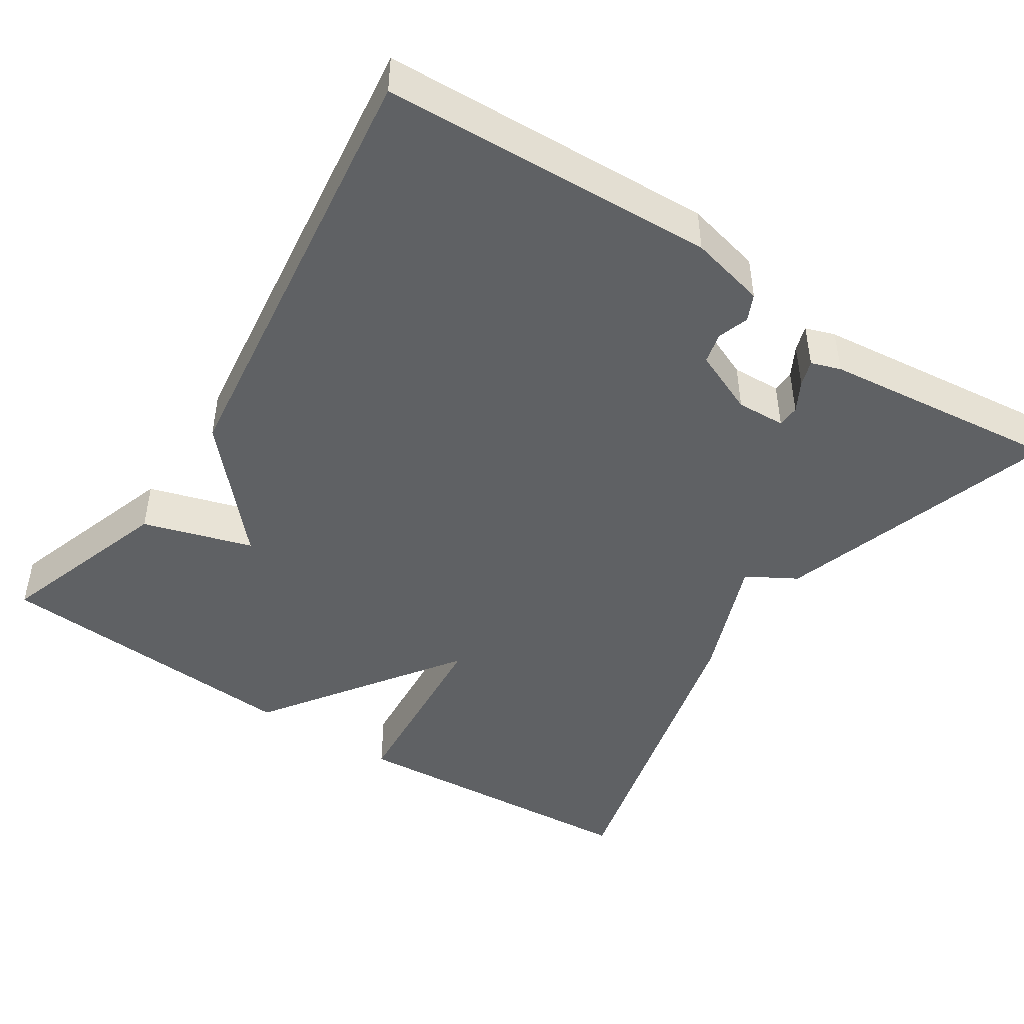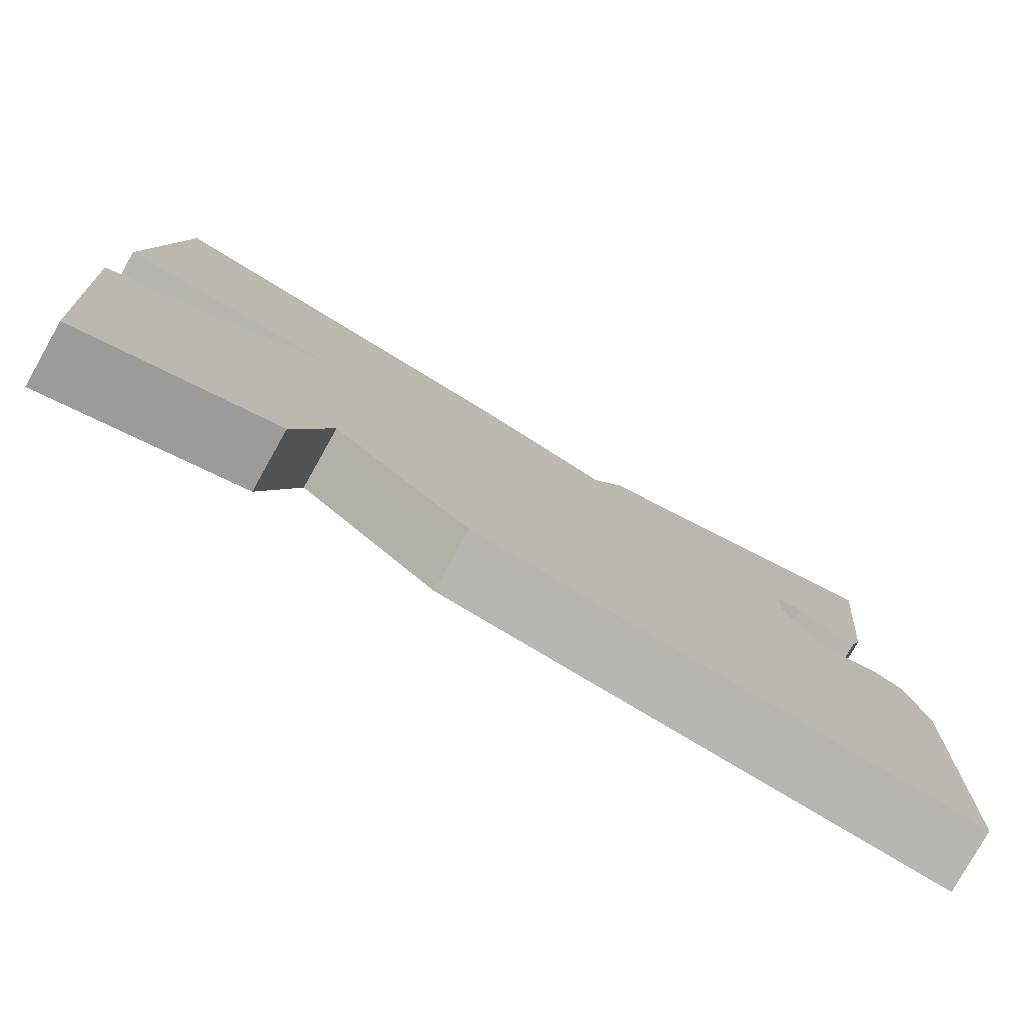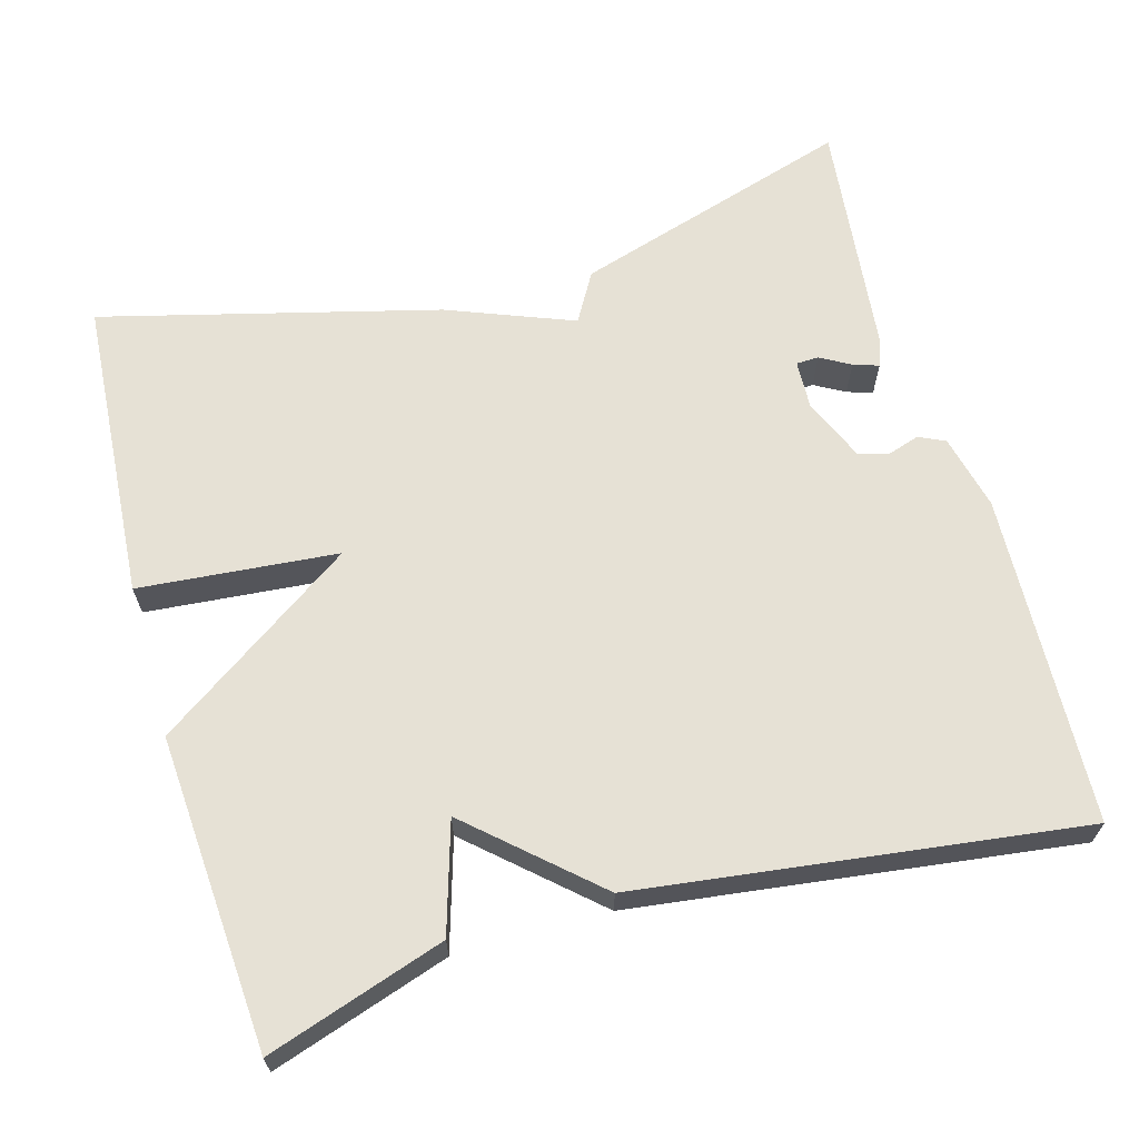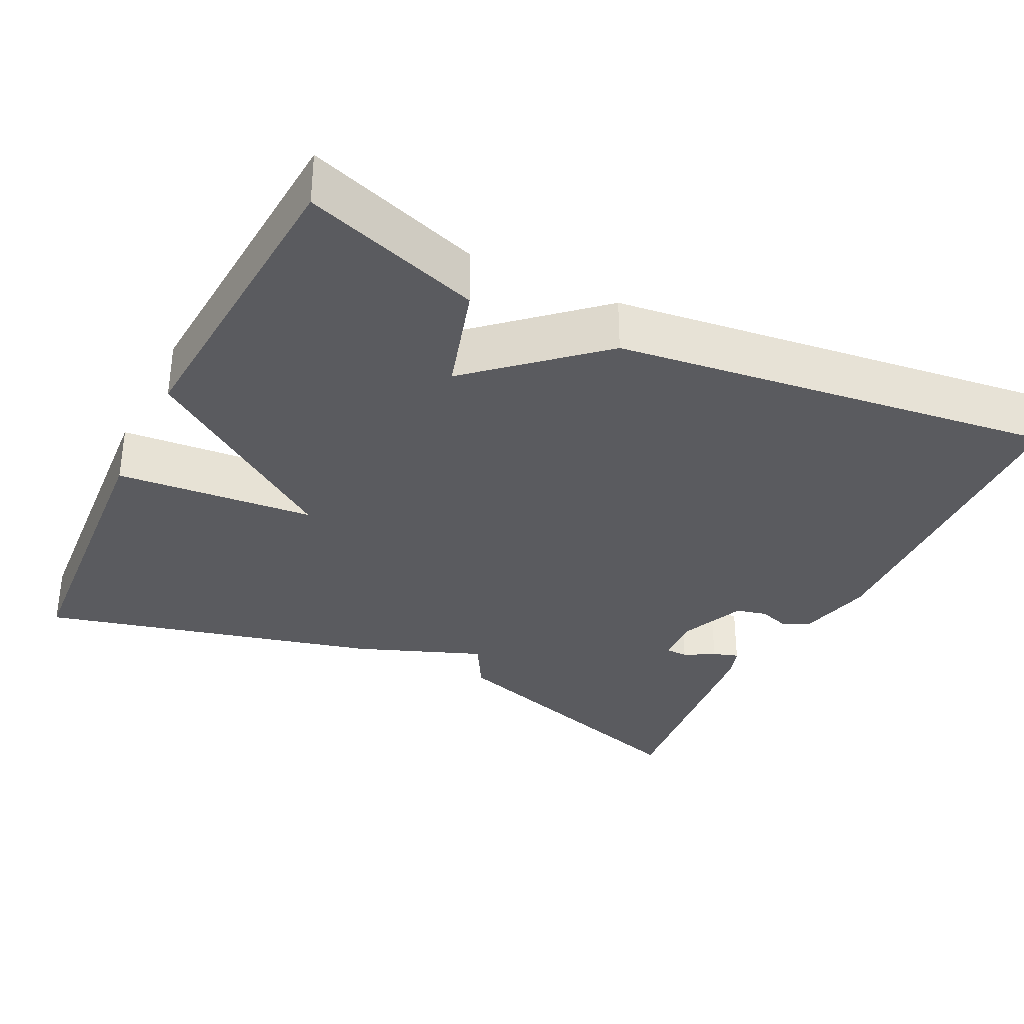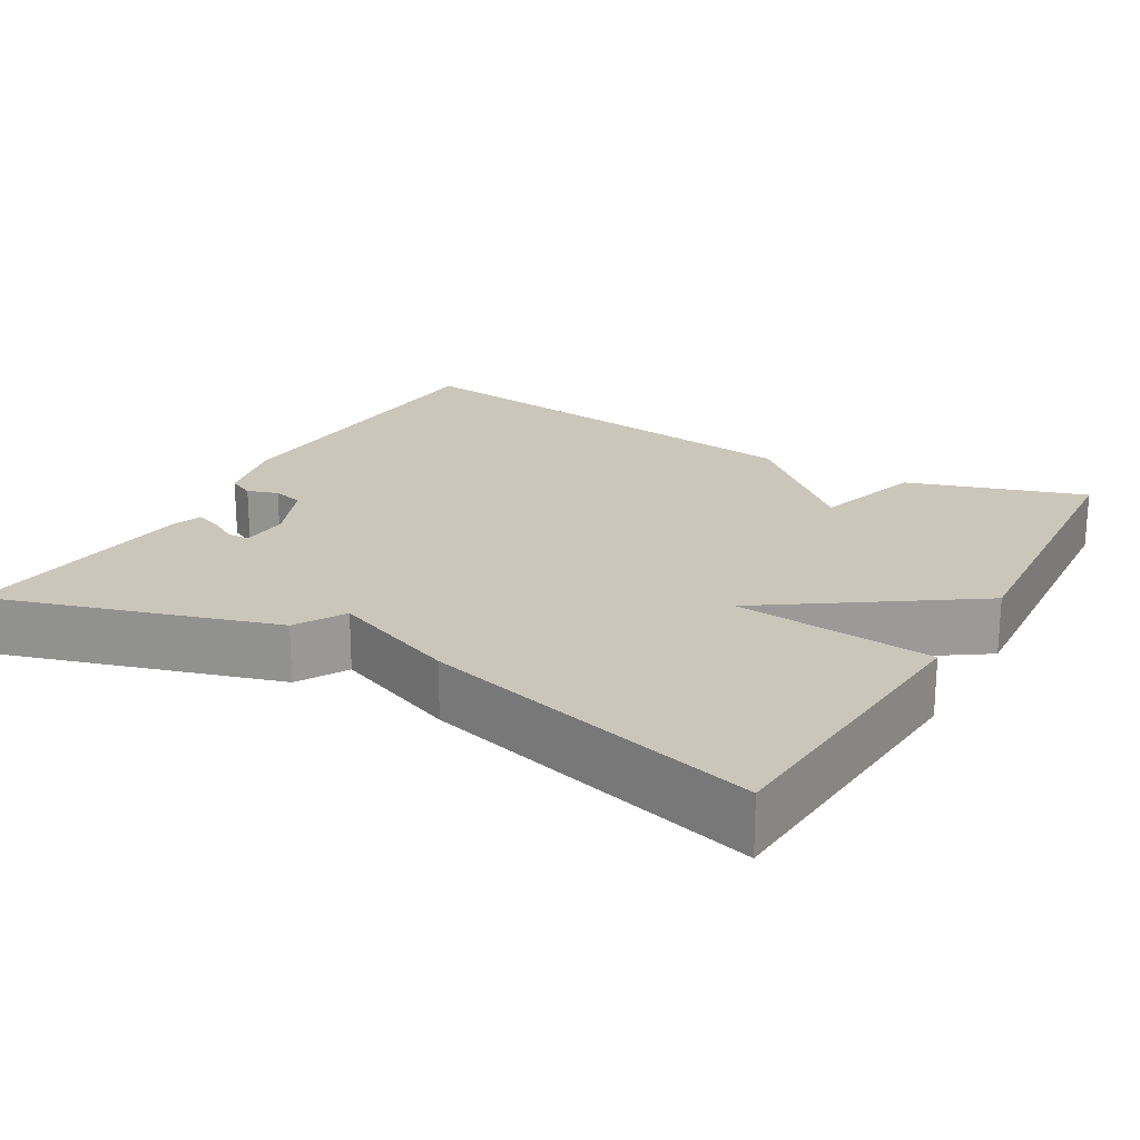
<metadata>
{"format":"obj","ext":"obj","renderer":"f3d","projection":"perspective","resolution":1024,"background":"white","views":[{"elev":-45.9,"azim":-123.4,"up":"+Y"},{"elev":-79.3,"azim":150.7,"up":"+Z"},{"elev":64.6,"azim":164.1,"up":"+Y"},{"elev":-33.5,"azim":153.5,"up":"+Y"},{"elev":21.1,"azim":30.2,"up":"+Y"}]}
</metadata>
<code>
v -0.5 0.07 -0.5
v -0.52 0.07 -0.072
v -0.497 0.07 0.026
v -0.463 0.07 0.042
v -0.423 0.07 0.029
v -0.383 0.07 0.039
v -0.348 0.07 0.122
v -0.351 0.07 0.185
v -0.38 0.07 0.186
v -0.419 0.07 0.164
v -0.452 0.07 0.153
v -0.465 0.07 0.191
v -0.5 0.07 0.5
v -0.136 0.07 0.387
v -0.099 0.07 0.323
v 0.064 0.07 0.387
v 0.5 0.07 0.5
v 0.528 0.07 0.105
v 0.271 0.07 0.082
v 0.528 0.07 -0.095
v 0.5 0.07 -0.5
v 0.271 0.07 -0.425
v 0.228 0.07 -0.284
v 0.071 0.07 -0.425
v -0.5 0 -0.5
v -0.52 0 -0.072
v -0.497 0 0.026
v -0.463 0 0.042
v -0.423 0 0.029
v -0.383 0 0.039
v -0.348 0 0.122
v -0.351 0 0.185
v -0.38 0 0.186
v -0.419 0 0.164
v -0.452 0 0.153
v -0.465 0 0.191
v -0.5 0 0.5
v -0.136 0 0.387
v -0.099 0 0.323
v 0.064 0 0.387
v 0.5 0 0.5
v 0.528 0 0.105
v 0.271 0 0.082
v 0.528 0 -0.095
v 0.5 0 -0.5
v 0.271 0 -0.425
v 0.228 0 -0.284
v 0.071 0 -0.425
f 3 4 5
f 2 3 5
f 1 2 5
f 24 1 5
f 23 24 5
f 21 22 23
f 20 21 23
f 19 20 23
f 19 23 5 6
f 19 6 7
f 18 19 7
f 17 18 7
f 16 17 7
f 15 16 7
f 14 15 7 8
f 12 13 14
f 11 12 14
f 10 11 14
f 9 10 14
f 8 9 14
f 29 28 27
f 29 27 26
f 29 26 25
f 29 25 48
f 29 48 47
f 47 46 45
f 47 45 44
f 47 44 43
f 30 29 47 43
f 31 30 43
f 31 43 42
f 31 42 41
f 31 41 40
f 31 40 39
f 32 31 39 38
f 38 37 36
f 38 36 35
f 38 35 34
f 38 34 33
f 38 33 32
f 1 25 26 2
f 2 26 27 3
f 3 27 28 4
f 4 28 29 5
f 5 29 30 6
f 6 30 31 7
f 7 31 32 8
f 8 32 33 9
f 9 33 34 10
f 10 34 35 11
f 11 35 36 12
f 12 36 37 13
f 13 37 38 14
f 14 38 39 15
f 15 39 40 16
f 16 40 41 17
f 17 41 42 18
f 18 42 43 19
f 19 43 44 20
f 20 44 45 21
f 21 45 46 22
f 22 46 47 23
f 23 47 48 24
f 24 48 25 1

</code>
